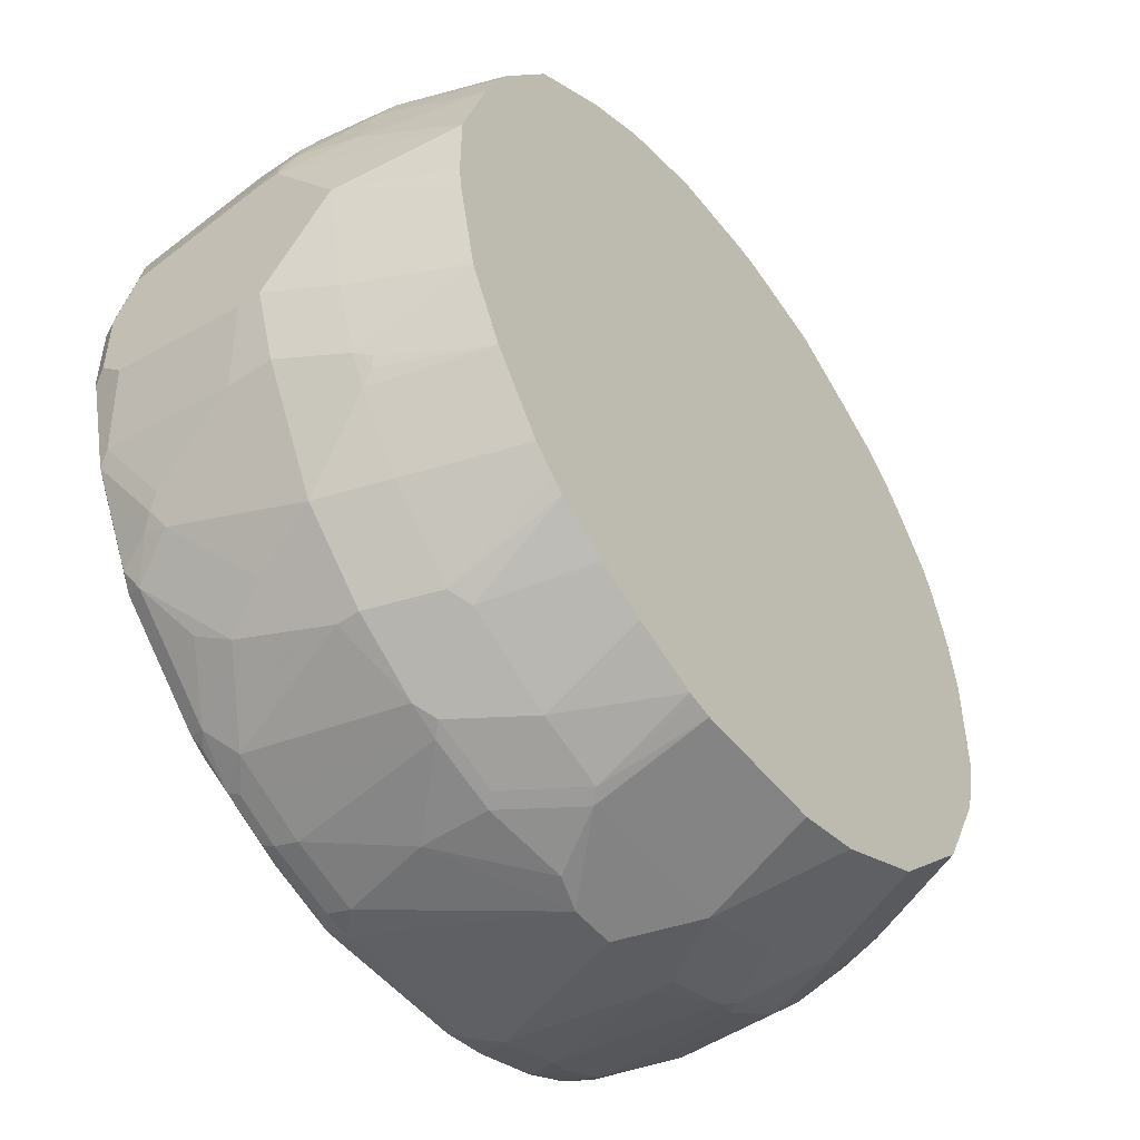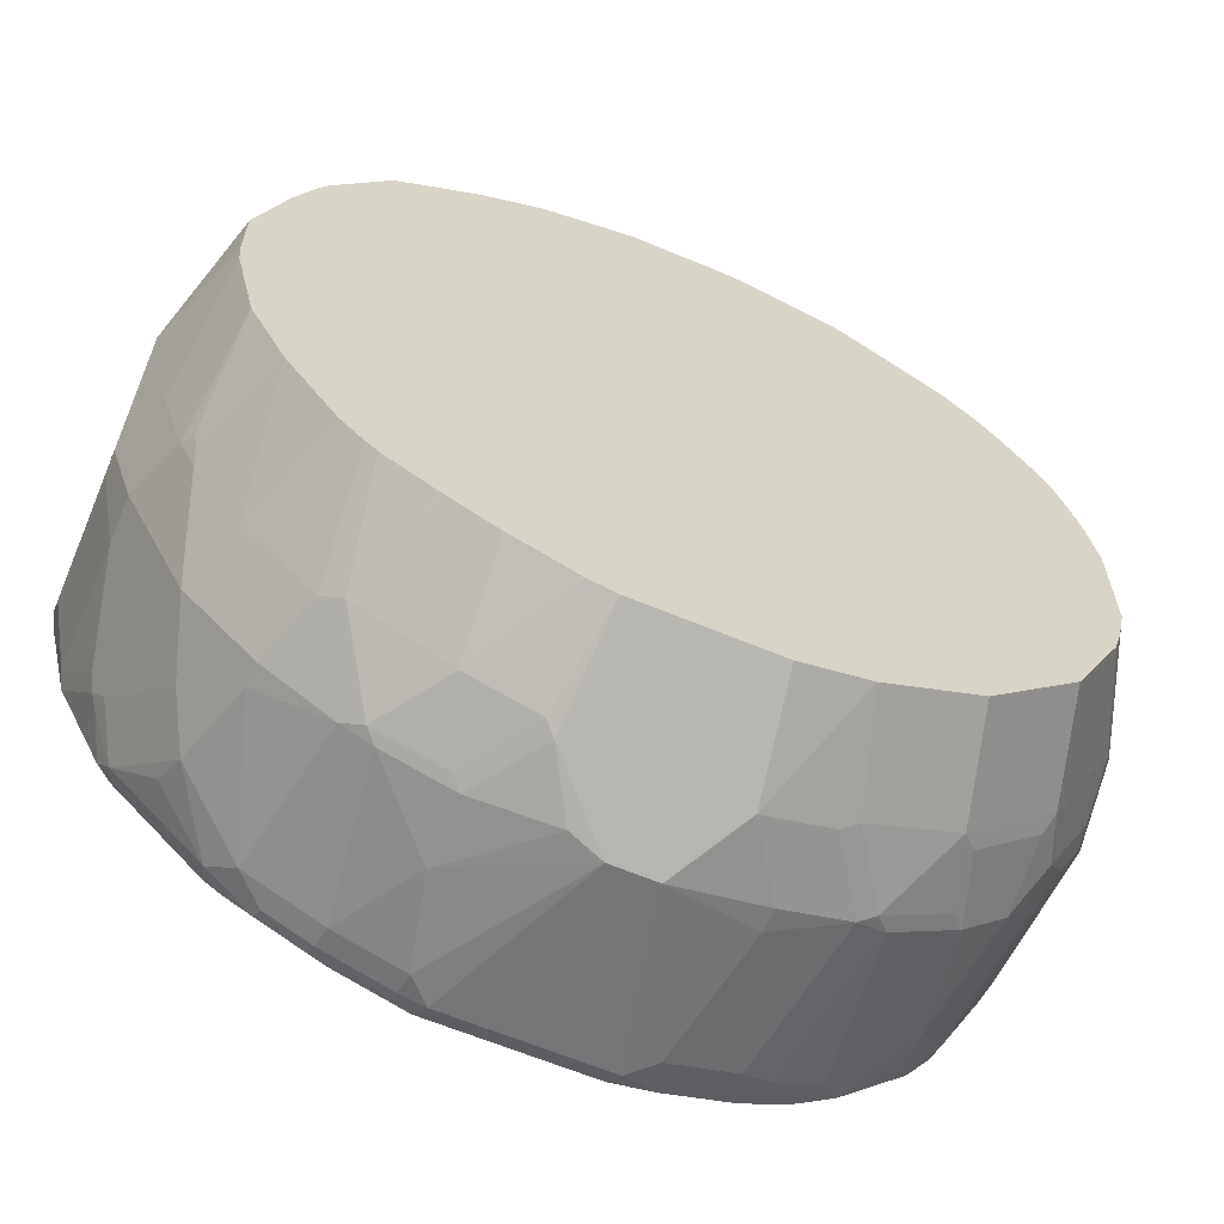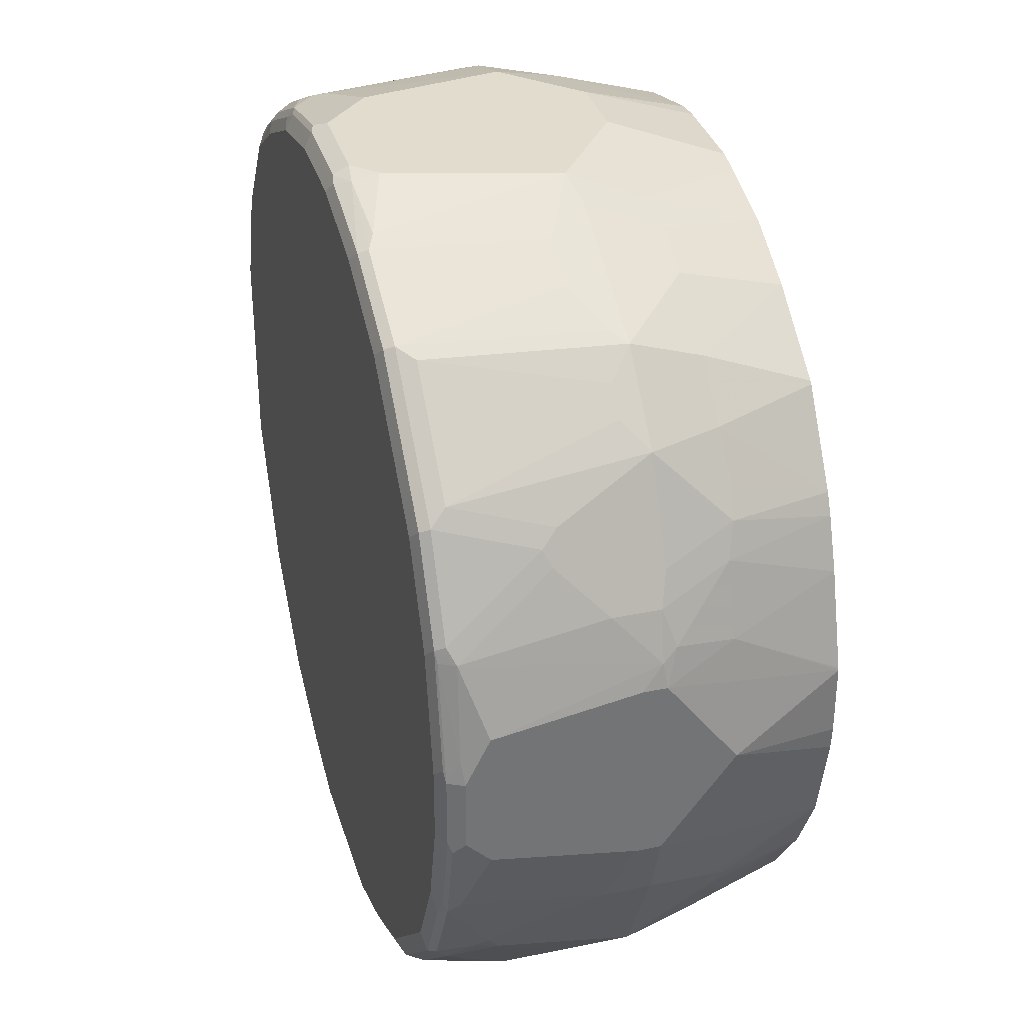
<metadata>
{"format":"obj","ext":"obj","renderer":"f3d","projection":"perspective","resolution":1024,"background":"white","views":[{"elev":-49.9,"azim":-53.3,"up":"+Z"},{"elev":-63.6,"azim":-22.9,"up":"+Z"},{"elev":34.1,"azim":-105.9,"up":"+Z"}]}
</metadata>
<code>
v 0.03879 0.7188 -0.3885
v 0.07765 0.6606 -0.3691
v 7.226e-05 0.7188 -0.3885
v 0.07765 0.8743 -0.3691
v 0.09708 0.8548 -0.3691
v 0.1165 0.7382 -0.3691
v 0.1165 0.7188 -0.3691
v 0.1359 0.6606 -0.3497
v 0.1209 0.5678 -0.3232
v 0.06512 0.5678 -0.3372
v 0.06259 0.5678 -0.3378
v -0.05822 0.6606 -0.3691
v -0.02908 0.7091 -0.3837
v -0.09709 0.7771 -0.3691
v -0.07765 0.8548 -0.3691
v -0.05822 0.8743 -0.3691
v 0.0712 0.8872 -0.3626
v 0.1068 0.884 -0.3594
v 0.1554 0.8548 -0.3497
v 0.1748 0.7188 -0.3497
v 0.1489 0.6541 -0.3432
v 0.204 0.5678 -0.2817
v -0.05392 0.5678 -0.3378
v -0.06794 0.6509 -0.3642
v -0.09709 0.7188 -0.3691
v -0.1554 0.7188 -0.3497
v -0.1359 0.8548 -0.3497
v -0.0801 0.8743 -0.3642
v -0.06475 0.8872 -0.3626
v 0.07765 0.8937 -0.3497
v 0.1651 0.884 -0.34
v 0.1813 0.8613 -0.3367
v 0.2007 0.7253 -0.3367
v 0.1878 0.7124 -0.3432
v 0.2267 0.6541 -0.3043
v 0.2817 0.5678 -0.204
v -0.07142 0.5678 -0.334
v -0.1068 0.7091 -0.3642
v -0.07632 0.5678 -0.3329
v -0.1262 0.6509 -0.3448
v -0.1651 0.7091 -0.3448
v -0.1813 0.7188 -0.3367
v -0.1748 0.8548 -0.3303
v -0.1384 0.8743 -0.3448
v -0.08255 0.884 -0.3594
v -0.1408 0.884 -0.34
v -0.123 0.8872 -0.3432
v -0.1165 0.8937 -0.3303
v -0.05822 0.8937 -0.3497
v 0.1359 0.8937 -0.3303
v 0.204 0.884 -0.3205
v 0.2201 0.8613 -0.3173
v 0.259 0.7253 -0.2979
v 0.2461 0.7124 -0.3043
v 0.2396 0.667 -0.2979
v 0.3043 0.6541 -0.2267
v 0.3232 0.5678 -0.1209
v -0.1006 0.5678 -0.3232
v -0.1316 0.5678 -0.3108
v -0.204 0.6509 -0.3059
v -0.2007 0.8548 -0.3173
v -0.2201 0.6606 -0.2979
v -0.2396 0.7188 -0.2979
v -0.2396 0.7382 -0.2979
v -0.1773 0.8743 -0.3254
v -0.1796 0.884 -0.3205
v -0.2007 0.8872 -0.3043
v -0.1942 0.8937 -0.2914
v 0.2137 0.8937 -0.2914
v 0.2298 0.8904 -0.2881
v 0.2396 0.8807 -0.2979
v 0.2784 0.8224 -0.2784
v 0.2979 0.7253 -0.259
v 0.2979 0.667 -0.2396
v 0.3205 0.6946 -0.2234
v 0.3626 0.6541 -0.1101
v 0.3303 0.5678 -0.09708
v -0.1705 0.5678 -0.2914
v -0.2172 0.5678 -0.2649
v -0.1734 0.5678 -0.2899
v -0.2201 0.8743 -0.2979
v -0.259 0.816 -0.2784
v -0.2266 0.5678 -0.2568
v -0.2784 0.6606 -0.2396
v -0.2979 0.7188 -0.2396
v -0.2088 0.884 -0.3011
v -0.2161 0.8888 -0.2914
v -0.2914 0.8937 -0.1942
v 0.2914 0.8937 -0.2137
v 0.2881 0.8904 -0.2298
v 0.2979 0.8807 -0.2396
v 0.2817 0.8645 -0.2623
v 0.3173 0.8613 -0.2201
v 0.314 0.7221 -0.2364
v 0.3367 0.7253 -0.2007
v 0.3432 0.7124 -0.1878
v 0.3594 0.6946 -0.1457
v 0.3642 0.697 -0.1359
v 0.3691 0.6606 -0.09708
v 0.3378 0.5678 -0.06259
v -0.2671 0.8451 -0.2623
v -0.2979 0.8743 -0.2201
v -0.2784 0.7771 -0.259
v -0.246 0.5678 -0.2374
v -0.2885 0.5678 -0.1763
v -0.3173 0.6606 -0.1813
v -0.3108 0.7188 -0.2137
v -0.3173 0.8354 -0.2007
v -0.255 0.8888 -0.2525
v -0.2938 0.8888 -0.2137
v -0.3303 0.8937 -0.1165
v 0.3497 0.8937 -0.09708
v 0.3205 0.884 -0.204
v 0.3561 0.8613 -0.1424
v 0.3561 0.7253 -0.1618
v 0.3497 0.7188 -0.1748
v 0.3626 0.7124 -0.1489
v 0.3691 0.7188 -0.1359
v 0.3853 0.7156 -0.07446
v 0.3885 0.7188 -0.05822
v 0.3691 0.6606 0.07765
v 0.3378 0.5678 0.03449
v -0.3181 0.8548 -0.1942
v -0.3059 0.884 -0.204
v -0.3079 0.5678 -0.1374
v -0.3237 0.6476 -0.1618
v -0.3206 0.6509 -0.17
v -0.3303 0.6606 -0.1554
v -0.3497 0.7188 -0.1359
v -0.3303 0.8354 -0.1748
v -0.3254 0.8451 -0.1845
v -0.3326 0.8888 -0.1359
v -0.3432 0.8872 -0.1165
v -0.3497 0.8937 -0.03879
v 0.3497 0.8937 0.07765
v 0.3756 0.8807 -0.02588
v 0.3626 0.8872 -0.09063
v 0.3594 0.884 -0.1262
v 0.3691 0.8548 -0.1165
v 0.3885 0.8354 -0.03879
v 0.3885 0.7188 0.03879
v 0.3837 0.7091 0.06794
v 0.3642 0.6509 0.08737
v 0.334 0.5678 0.05637
v -0.3448 0.884 -0.1262
v -0.3151 0.5678 -0.123
v -0.3183 0.5678 -0.1165
v -0.3497 0.6606 -0.09708
v -0.3691 0.7188 -0.07765
v -0.3497 0.7577 -0.1359
v -0.3497 0.8743 -0.1165
v -0.3626 0.8872 -0.03879
v -0.3497 0.8937 0.01936
v 0.3303 0.8937 0.1359
v 0.3626 0.8872 0.08418
v 0.3756 0.8807 -0.006525
v 0.3885 0.8548 -0.01936
v 0.3691 0.8743 -0.09708
v 0.3885 0.8354 0.01936
v 0.3691 0.816 0.1165
v 0.3691 0.7188 0.1165
v 0.3642 0.7091 0.1262
v 0.3448 0.6509 0.1457
v 0.3146 0.5678 0.1341
v 0.3265 0.5678 0.09464
v 0.3303 0.5678 0.07765
v -0.3642 0.884 -0.0485
v -0.3359 0.5678 -0.03879
v -0.3691 0.6606 -7.226e-05
v -0.3691 0.7382 -0.07765
v -0.3691 0.8548 -0.05822
v -0.3642 0.8645 -0.06793
v -0.3626 0.8872 0.01936
v -0.3594 0.8888 0.02908
v -0.3303 0.8937 0.1165
v 0.3432 0.8872 0.1424
v 0.3108 0.8937 0.1748
v 0.3594 0.884 0.102
v 0.3642 0.8743 0.09953
v 0.3691 0.8743 0.07765
v 0.382 0.8678 0.006454
v 0.34 0.884 0.1603
v 0.3885 0.8548 -7.226e-05
v 0.3691 0.8548 0.09709
v 0.3497 0.8548 0.1554
v 0.3303 0.7188 0.1942
v 0.3254 0.7091 0.204
v 0.3254 0.6509 0.1845
v 0.307 0.5678 0.1529
v -0.3691 0.8743 -0.03879
v -0.3691 0.8743 0.01936
v -0.3378 0.5678 -0.01936
v -0.3691 0.7188 0.07765
v -0.3378 0.5678 0.03879
v -0.3642 0.8767 0.03879
v -0.3432 0.8872 0.1165
v -0.34 0.8888 0.1262
v -0.2914 0.8937 0.1942
v 0.3237 0.8872 0.1813
v 0.2525 0.8937 0.2525
v 0.3108 0.8888 0.1967
v 0.3448 0.8743 0.1578
v 0.3367 0.8548 0.1813
v 0.3011 0.884 0.2185
v 0.3173 0.8743 0.2007
v 0.3173 0.7188 0.2201
v 0.3173 0.6606 0.2007
v 0.2671 0.6509 0.2623
v 0.2649 0.5678 0.2172
v 0.278 0.5678 0.1987
v 0.2966 0.5678 0.1701
v 0.3038 0.5678 0.1589
v 0.3056 0.5678 0.1558
v -0.3691 0.8548 0.05822
v -0.3594 0.7091 0.1068
v -0.3642 0.7213 0.09709
v -0.3691 0.7382 0.07765
v -0.3497 0.6606 0.09709
v -0.3373 0.5678 0.04065
v -0.3497 0.8743 0.1165
v -0.3432 0.8807 0.1295
v -0.3011 0.8888 0.204
v -0.1942 0.8937 0.2914
v 0.2654 0.8872 0.259
v 0.1942 0.8937 0.2914
v 0.2137 0.8888 0.2938
v 0.2979 0.8548 0.2396
v 0.2623 0.884 0.2671
v 0.2784 0.6994 0.259
v 0.2623 0.6509 0.2671
v 0.2539 0.5678 0.2302
v -0.3303 0.6606 0.1554
v -0.3497 0.7188 0.1359
v -0.3497 0.7577 0.1359
v -0.3142 0.5678 0.1165
v -0.3303 0.7965 0.1748
v -0.3237 0.803 0.1878
v -0.3043 0.8807 0.2072
v -0.204 0.8888 0.3011
v -0.1165 0.8937 0.3303
v 0.1165 0.8937 0.3303
v 0.1359 0.8888 0.3326
v 0.204 0.884 0.3059
v 0.259 0.8548 0.2784
v 0.2525 0.8743 0.2792
v 0.2396 0.7188 0.2979
v 0.204 0.7091 0.3254
v 0.2201 0.6606 0.2979
v 0.1705 0.5678 0.2936
v 0.1971 0.5678 0.2762
v 0.2287 0.5678 0.2547
v 0.2345 0.5678 0.2496
v -0.2984 0.5678 0.1572
v -0.3173 0.6541 0.1813
v -0.3367 0.7124 0.1618
v -0.3108 0.7188 0.2137
v -0.3173 0.7901 0.2007
v -0.2979 0.8678 0.2201
v -0.2072 0.8807 0.3043
v -0.1262 0.8888 0.34
v -0.03879 0.8937 0.3497
v 0.03879 0.8937 0.3497
v 0.1165 0.8872 0.3432
v 0.1262 0.884 0.3448
v 0.1942 0.8743 0.3181
v 0.2396 0.8354 0.2979
v 0.2331 0.8548 0.2987
v 0.2137 0.7188 0.3181
v 0.2234 0.8451 0.3059
v 0.1651 0.7286 0.3448
v 0.1554 0.7188 0.3497
v 0.1618 0.7059 0.3432
v 0.1359 0.5678 0.3148
v 0.1403 0.5678 0.3127
v -0.2903 0.5678 0.1737
v -0.3011 0.6509 0.204
v -0.2979 0.7124 0.2396
v -0.2784 0.7318 0.259
v -0.2201 0.8678 0.2979
v -0.2267 0.7253 0.3043
v -0.1878 0.7447 0.3237
v -0.1295 0.8807 0.3432
v -0.05822 0.8767 0.3642
v -0.04851 0.8888 0.3594
v -0.03879 0.8872 0.3626
v 0.03879 0.8872 0.3626
v 0.1457 0.8645 0.3448
v 0.1554 0.8743 0.3375
v 0.0485 0.884 0.3642
v 0.1165 0.8743 0.3497
v 0.1845 0.8645 0.3254
v 0.1359 0.8548 0.3497
v 0.09708 0.7188 0.3691
v 0.1165 0.6606 0.3497
v 0.05822 0.5678 0.3359
v -0.2784 0.6541 0.2396
v -0.2439 0.5678 0.2418
v -0.2396 0.7124 0.2979
v -0.259 0.7318 0.2784
v -0.2137 0.7188 0.3108
v -0.1748 0.7382 0.3303
v -0.1489 0.7447 0.3432
v -0.1165 0.8743 0.3497
v -0.05822 0.8548 0.3691
v -0.03879 0.8743 0.3691
v 0.03879 0.8743 0.3691
v 0.08737 0.8451 0.3642
v 0.07765 0.8354 0.3691
v 0.03879 0.6606 0.3691
v 0.03879 0.5678 0.3378
v -0.2396 0.6541 0.2784
v -0.2418 0.5678 0.2439
v -0.204 0.6509 0.3011
v -0.1813 0.6541 0.3173
v -0.123 0.7124 0.3562
v -0.1359 0.7188 0.3497
v -0.1359 0.7382 0.3497
v -0.1101 0.7253 0.3626
v -0.09709 0.7188 0.3691
v -0.01936 0.6606 0.3691
v -0.03879 0.5678 0.3378
v -0.1737 0.5678 0.2903
v -0.1424 0.6541 0.3367
v -0.1165 0.6606 0.3497
v -0.05822 0.5678 0.3336
v -0.1348 0.5678 0.3097
v -0.1184 0.5678 0.3179
f 1 2 12
f 188 207 208
f 188 208 209
f 188 209 210
f 188 210 211
f 188 211 212
f 188 212 213
f 188 213 189
f 187 207 188
f 191 214 195
f 193 216 217
f 193 194 218
f 193 218 215
f 194 219 218
f 195 214 220
f 195 220 196
f 196 220 197
f 193 215 216
f 197 220 221
f 187 206 207
f 185 206 186
f 175 222 198
f 176 199 182
f 177 200 201
f 177 201 199
f 178 182 202
f 178 202 179
f 179 184 180
f 186 206 187
f 179 202 185
f 180 183 181
f 182 203 202
f 182 199 204
f 182 204 205
f 182 205 203
f 185 202 203
f 185 203 206
f 179 185 184
f 197 221 238
f 197 238 222
f 198 222 239
f 214 217 216
f 214 216 220
f 215 218 232
f 215 232 233
f 215 233 216
f 216 234 220
f 216 233 234
f 208 231 209
f 218 219 235
f 220 234 236
f 220 236 237
f 220 237 221
f 221 237 238
f 222 238 259
f 222 259 239
f 223 239 260
f 218 235 232
f 208 252 231
f 208 230 252
f 208 229 230
f 198 239 223
f 199 201 204
f 200 224 201
f 200 225 226
f 200 226 224
f 201 224 204
f 203 205 227
f 203 227 206
f 204 227 205
f 204 224 228
f 204 228 227
f 206 227 244
f 206 244 266
f 206 266 246
f 206 246 229
f 206 229 208
f 206 208 207
f 175 197 222
f 173 197 174
f 173 196 197
f 173 195 196
f 142 159 160
f 142 160 161
f 142 161 162
f 142 162 163
f 142 163 143
f 143 163 164
f 143 164 165
f 141 159 142
f 143 165 166
f 145 151 167
f 147 168 148
f 148 169 149
f 148 168 169
f 149 169 193
f 149 193 217
f 149 217 214
f 143 166 144
f 139 157 140
f 139 158 157
f 138 158 139
f 129 170 150
f 130 150 151
f 130 151 145
f 130 145 131
f 132 145 133
f 133 145 167
f 133 167 152
f 134 152 173
f 134 173 153
f 135 154 155
f 135 155 156
f 136 156 181
f 136 181 183
f 136 183 157
f 136 157 158
f 136 158 138
f 136 138 137
f 149 214 191
f 223 260 240
f 149 191 190
f 149 171 170
f 160 185 186
f 160 186 161
f 161 186 187
f 161 187 162
f 162 187 188
f 162 188 163
f 163 188 189
f 160 184 185
f 163 189 164
f 167 171 190
f 167 190 191
f 167 191 173
f 168 192 169
f 169 192 194
f 169 194 193
f 173 191 195
f 167 172 171
f 159 184 160
f 159 180 184
f 159 183 180
f 150 170 171
f 150 171 151
f 151 171 172
f 151 172 167
f 152 167 173
f 153 173 174
f 153 174 197
f 153 197 175
f 154 176 155
f 154 177 199
f 154 199 176
f 155 178 179
f 155 179 180
f 155 180 181
f 155 181 156
f 155 176 182
f 155 182 178
f 149 190 171
f 129 149 170
f 224 226 228
f 225 242 226
f 281 317 302
f 282 302 317
f 282 317 303
f 282 303 283
f 283 304 305
f 283 305 285
f 283 285 284
f 281 301 317
f 283 303 304
f 285 289 286
f 289 306 308
f 289 308 307
f 289 307 292
f 289 292 290
f 289 305 306
f 292 307 308
f 285 305 289
f 292 308 293
f 280 301 281
f 280 298 300
f 270 287 292
f 270 292 271
f 270 291 287
f 271 273 272
f 271 292 293
f 271 293 294
f 271 294 273
f 280 300 301
f 273 294 295
f 275 297 296
f 276 296 277
f 277 296 311
f 277 311 298
f 277 298 299
f 277 299 278
f 279 299 298
f 275 296 276
f 293 308 306
f 293 306 305
f 293 305 304
f 311 312 322
f 311 322 313
f 313 322 314
f 314 322 326
f 314 326 323
f 315 323 324
f 315 324 319
f 309 321 310
f 315 319 318
f 316 318 317
f 319 324 320
f 320 324 321
f 321 324 325
f 323 326 327
f 323 327 324
f 324 327 325
f 315 318 316
f 309 320 321
f 303 319 304
f 303 318 319
f 293 304 319
f 293 319 320
f 293 320 309
f 293 309 294
f 294 309 295
f 295 309 310
f 296 297 312
f 296 312 311
f 298 311 313
f 298 313 314
f 298 314 323
f 298 323 315
f 298 315 316
f 298 316 300
f 300 316 317
f 300 317 301
f 303 317 318
f 266 267 269
f 265 269 267
f 265 291 269
f 265 287 291
f 233 236 234
f 236 256 277
f 236 277 257
f 236 257 237
f 237 257 258
f 237 258 238
f 238 258 279
f 233 256 236
f 238 279 259
f 239 282 260
f 240 260 284
f 240 284 261
f 241 262 286
f 241 286 263
f 241 263 242
f 242 263 264
f 239 259 282
f 233 277 256
f 233 255 277
f 232 255 233
f 226 242 264
f 226 264 243
f 226 243 228
f 227 228 244
f 228 245 244
f 228 243 265
f 228 265 245
f 229 246 230
f 230 246 247
f 230 247 248
f 230 248 249
f 230 249 250
f 230 250 251
f 230 251 252
f 232 235 253
f 232 253 254
f 232 254 255
f 243 264 288
f 225 241 242
f 243 288 265
f 244 267 266
f 259 298 280
f 259 280 281
f 259 281 302
f 259 302 282
f 260 282 283
f 260 283 284
f 261 284 285
f 259 279 298
f 261 285 286
f 263 286 289
f 263 289 264
f 264 287 288
f 264 289 290
f 264 290 292
f 264 292 287
f 265 288 287
f 261 286 262
f 258 299 279
f 258 278 299
f 258 277 278
f 245 265 267
f 246 266 268
f 246 268 247
f 247 269 291
f 247 291 270
f 247 270 271
f 247 271 272
f 247 272 273
f 247 273 274
f 247 274 248
f 247 268 266
f 247 266 269
f 248 274 249
f 254 275 276
f 254 276 277
f 254 277 255
f 257 277 258
f 244 245 267
f 129 148 149
f 253 275 254
f 128 147 148
f 18 50 31
f 19 31 32
f 19 32 33
f 19 33 20
f 20 33 34
f 21 34 35
f 22 35 56
f 18 30 50
f 22 56 36
f 24 37 39
f 24 39 40
f 24 40 41
f 24 41 38
f 25 38 41
f 25 41 26
f 26 41 42
f 23 37 24
f 26 42 61
f 17 49 30
f 17 30 18
f 9 39 37
f 9 37 23
f 9 23 11
f 9 11 10
f 12 23 24
f 12 24 38
f 12 38 25
f 17 29 49
f 12 25 13
f 14 25 26
f 14 26 27
f 14 27 15
f 15 27 44
f 15 44 28
f 15 28 16
f 16 28 29
f 13 25 14
f 26 61 43
f 26 43 27
f 27 43 65
f 30 241 225
f 30 225 200
f 30 200 177
f 30 177 154
f 30 154 135
f 30 135 112
f 30 112 89
f 30 262 241
f 30 89 69
f 31 50 69
f 31 69 51
f 31 51 52
f 31 52 32
f 32 52 33
f 33 52 53
f 33 53 54
f 30 69 50
f 30 261 262
f 30 240 261
f 30 223 240
f 27 65 44
f 28 45 29
f 28 44 46
f 28 46 45
f 29 45 46
f 29 46 47
f 29 47 48
f 29 48 49
f 30 49 48
f 30 48 68
f 30 68 88
f 30 88 111
f 30 111 134
f 30 134 153
f 30 153 175
f 30 175 198
f 30 198 223
f 9 58 39
f 9 59 58
f 9 78 59
f 9 80 78
f 4 16 29
f 4 29 17
f 5 18 31
f 5 31 19
f 5 19 6
f 6 19 20
f 6 20 7
f 4 18 5
f 8 20 34
f 8 21 9
f 9 21 35
f 9 35 22
f 9 22 36
f 9 36 57
f 9 57 77
f 9 77 100
f 8 34 21
f 4 17 18
f 3 15 16
f 3 14 15
f 128 148 129
f 1 12 3
f 1 3 16
f 1 16 4
f 1 4 5
f 1 5 6
f 1 6 7
f 1 7 2
f 2 7 20
f 2 20 8
f 2 8 9
f 2 9 10
f 2 10 11
f 2 11 23
f 2 23 12
f 3 12 13
f 3 13 14
f 9 100 122
f 33 54 34
f 9 122 144
f 9 166 165
f 9 312 297
f 9 297 275
f 9 275 253
f 9 253 235
f 9 235 219
f 9 219 194
f 9 194 192
f 9 322 312
f 9 192 168
f 9 147 146
f 9 146 125
f 9 125 105
f 9 105 104
f 9 104 83
f 9 83 79
f 9 79 80
f 9 168 147
f 9 326 322
f 9 327 326
f 9 325 327
f 9 165 164
f 9 164 189
f 9 189 213
f 9 213 212
f 9 212 211
f 9 211 210
f 9 210 209
f 9 209 231
f 9 231 252
f 9 252 251
f 9 251 250
f 9 250 249
f 9 274 273
f 9 273 295
f 9 295 310
f 9 310 321
f 9 321 325
f 9 144 166
f 34 54 35
f 9 249 274
f 35 53 55
f 93 95 94
f 95 115 118
f 95 118 116
f 95 116 96
f 96 116 118
f 96 118 117
f 97 117 98
f 93 115 95
f 98 117 118
f 99 118 119
f 99 119 120
f 99 120 141
f 99 141 121
f 99 121 122
f 99 122 100
f 102 108 123
f 98 118 99
f 93 114 115
f 93 138 114
f 93 113 138
f 82 102 101
f 84 104 105
f 84 105 106
f 84 106 85
f 85 106 128
f 85 128 107
f 85 107 130
f 85 130 108
f 85 108 103
f 88 109 110
f 88 110 132
f 88 132 111
f 89 112 138
f 89 138 113
f 89 113 90
f 90 113 91
f 91 113 93
f 102 123 124
f 82 108 102
f 102 124 110
f 105 125 126
f 119 139 140
f 120 140 157
f 120 157 183
f 120 183 159
f 120 159 141
f 121 141 142
f 121 142 143
f 119 140 120
f 121 143 122
f 123 131 145
f 123 145 124
f 125 146 126
f 126 128 127
f 126 146 147
f 35 54 53
f 126 147 128
f 122 143 144
f 118 139 119
f 114 118 115
f 114 139 118
f 105 126 127
f 105 127 106
f 106 127 128
f 107 128 129
f 107 129 150
f 107 150 130
f 108 130 131
f 108 131 123
f 110 124 145
f 111 132 133
f 111 133 152
f 111 152 134
f 112 135 156
f 112 156 136
f 112 136 137
f 112 137 138
f 114 138 139
f 102 110 109
f 82 103 108
f 110 145 132
f 81 102 109
f 51 69 70
f 51 70 71
f 51 71 52
f 52 71 72
f 52 72 53
f 53 72 73
f 53 73 74
f 47 68 48
f 53 74 55
f 56 75 97
f 56 97 76
f 57 76 77
f 60 79 62
f 60 78 80
f 60 80 79
f 61 81 66
f 56 74 75
f 47 67 68
f 46 67 47
f 46 66 67
f 35 55 74
f 35 74 56
f 81 109 87
f 36 56 76
f 36 76 57
f 39 58 40
f 40 59 78
f 40 78 60
f 40 60 41
f 40 58 59
f 41 60 62
f 41 62 42
f 42 62 63
f 42 63 64
f 42 64 61
f 43 61 65
f 46 65 66
f 61 66 65
f 61 64 82
f 44 65 46
f 62 79 83
f 71 92 72
f 72 92 91
f 72 91 93
f 72 93 94
f 72 94 73
f 73 94 75
f 73 75 74
f 75 96 117
f 75 117 97
f 75 94 95
f 76 97 98
f 76 98 99
f 76 99 77
f 77 99 100
f 61 82 81
f 81 87 86
f 81 82 101
f 71 91 92
f 70 91 71
f 75 95 96
f 69 90 70
f 62 84 85
f 62 104 84
f 70 90 91
f 62 85 63
f 63 85 103
f 63 103 82
f 66 81 86
f 66 86 67
f 67 86 87
f 63 82 64
f 62 83 104
f 67 87 68
f 68 87 109
f 68 109 88
f 81 101 102
f 69 89 90

</code>
